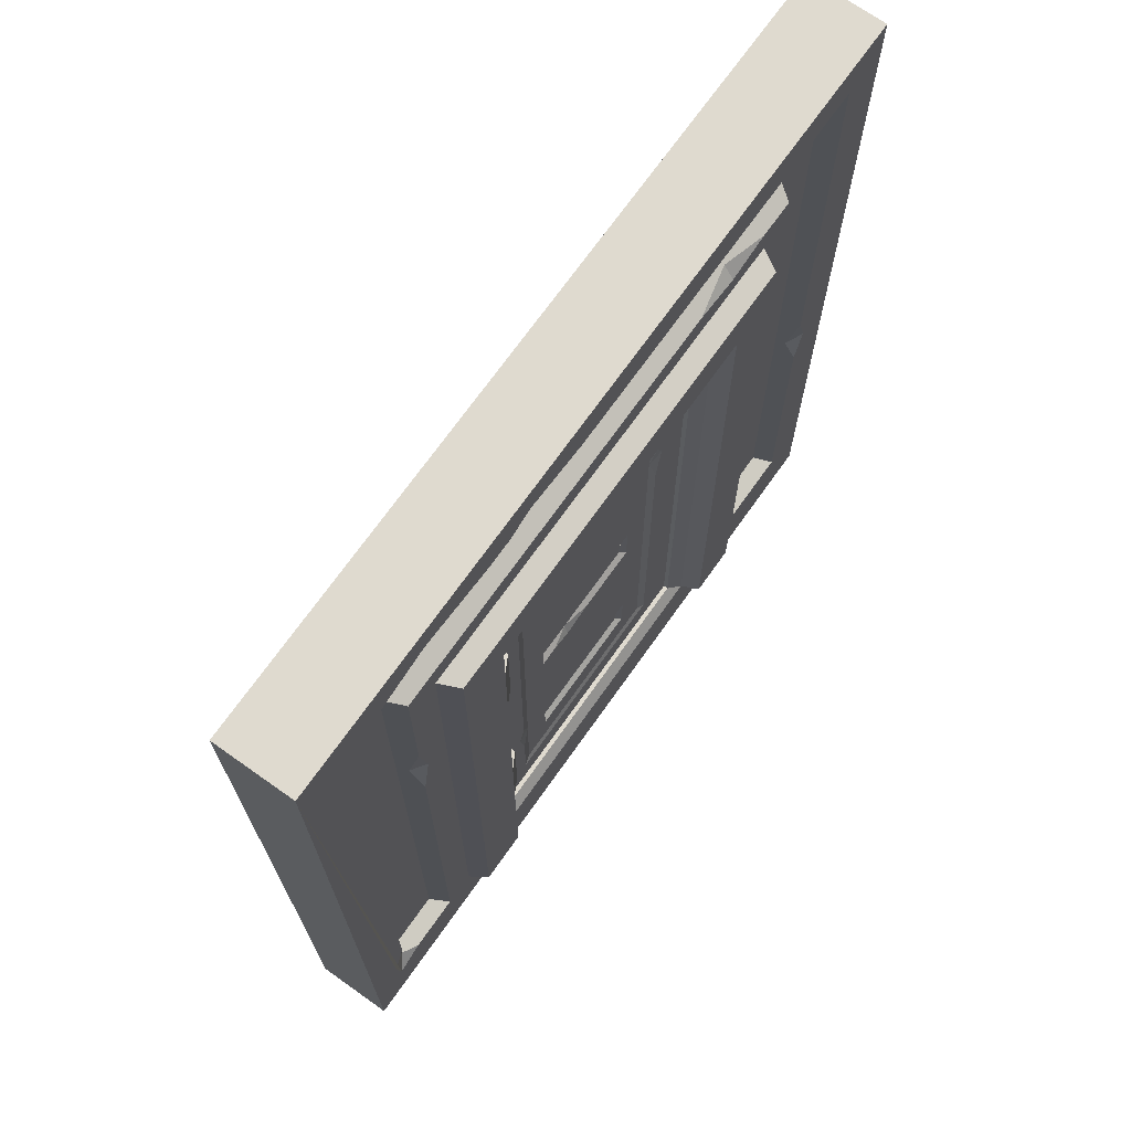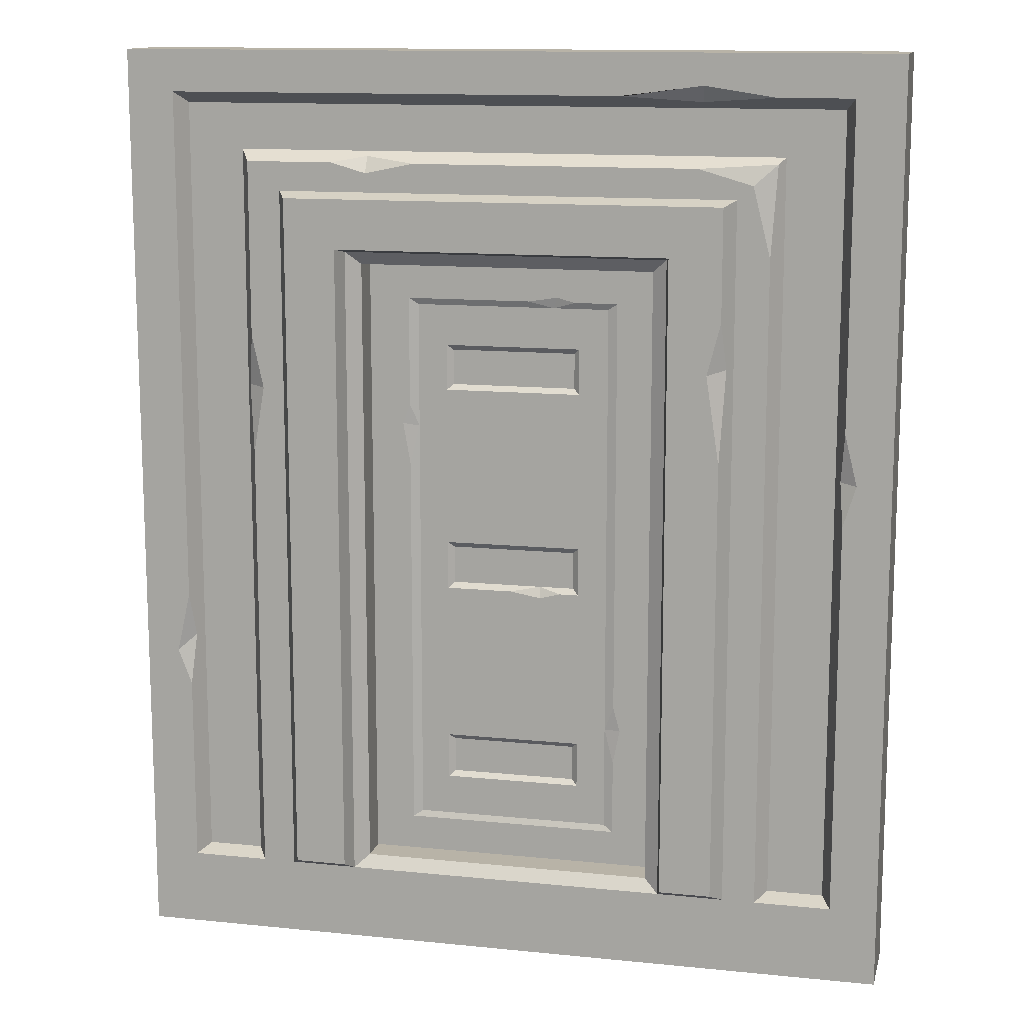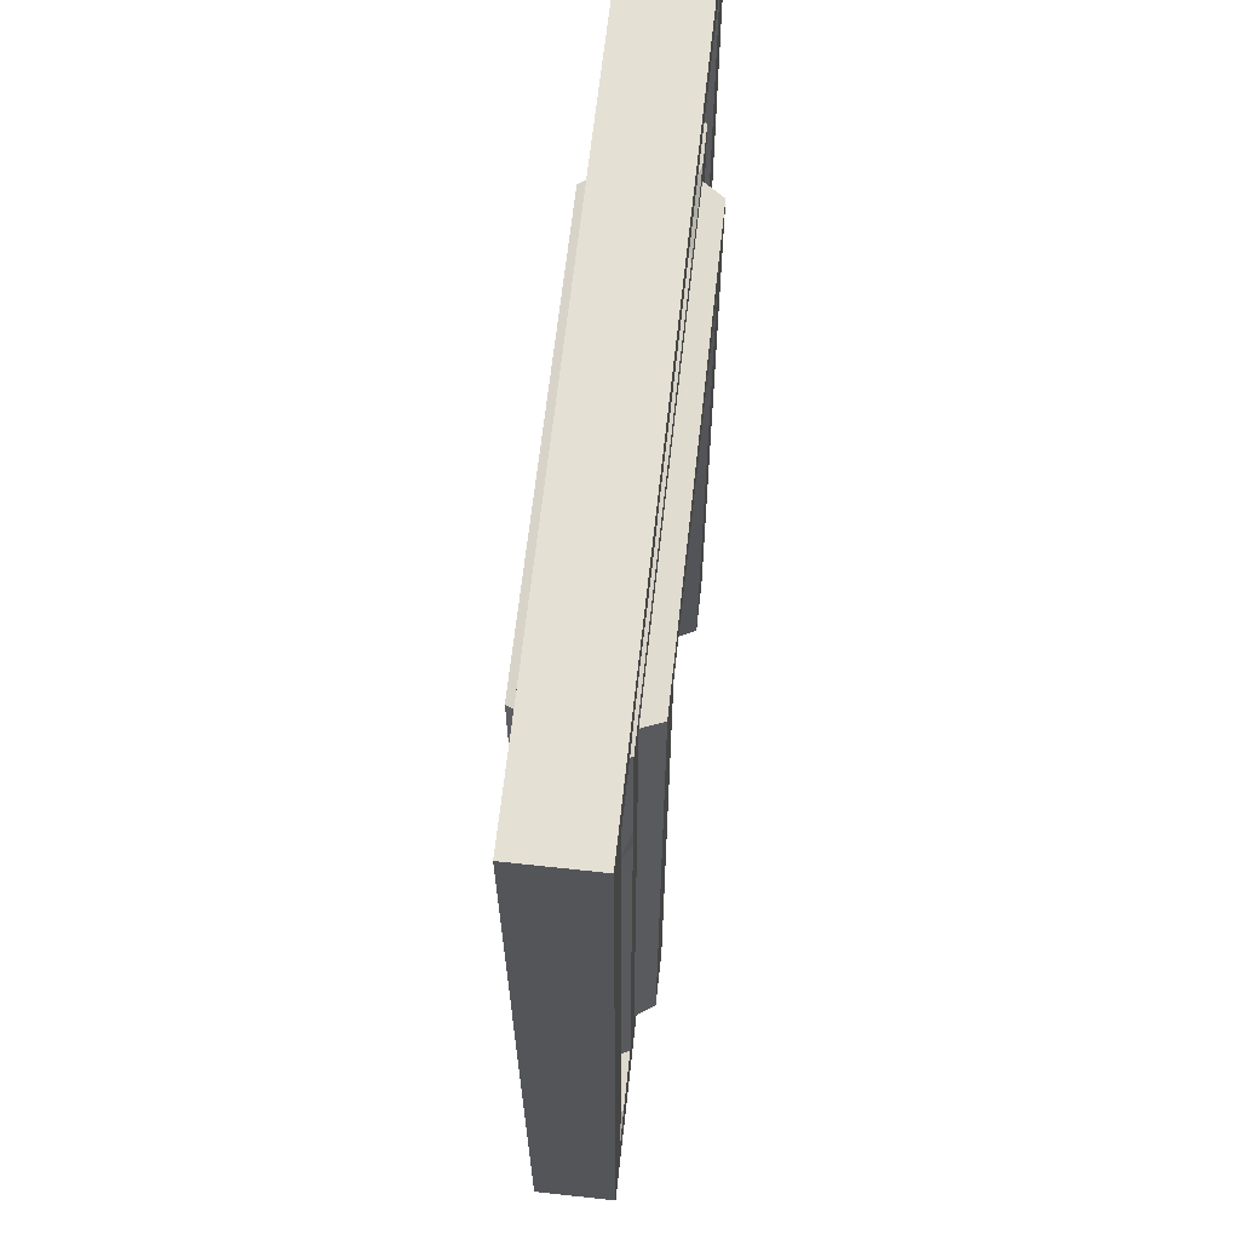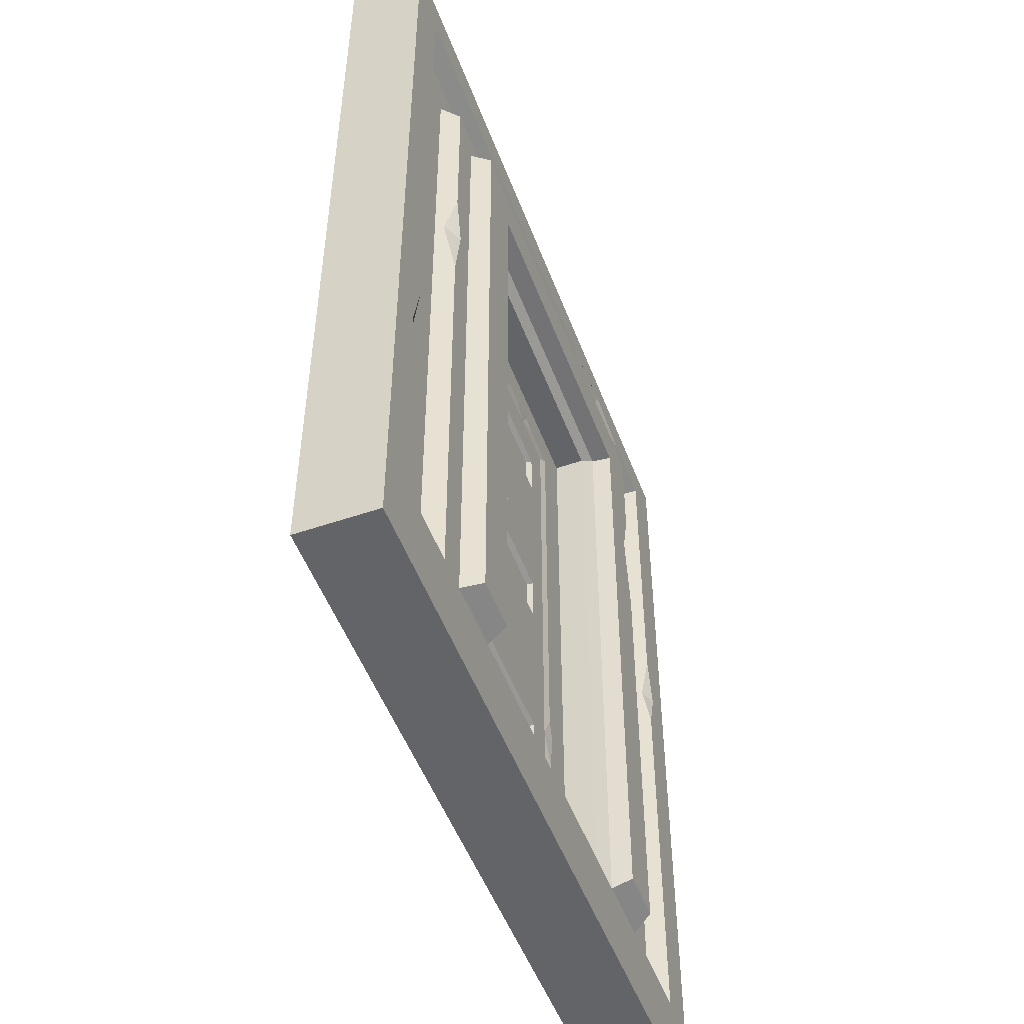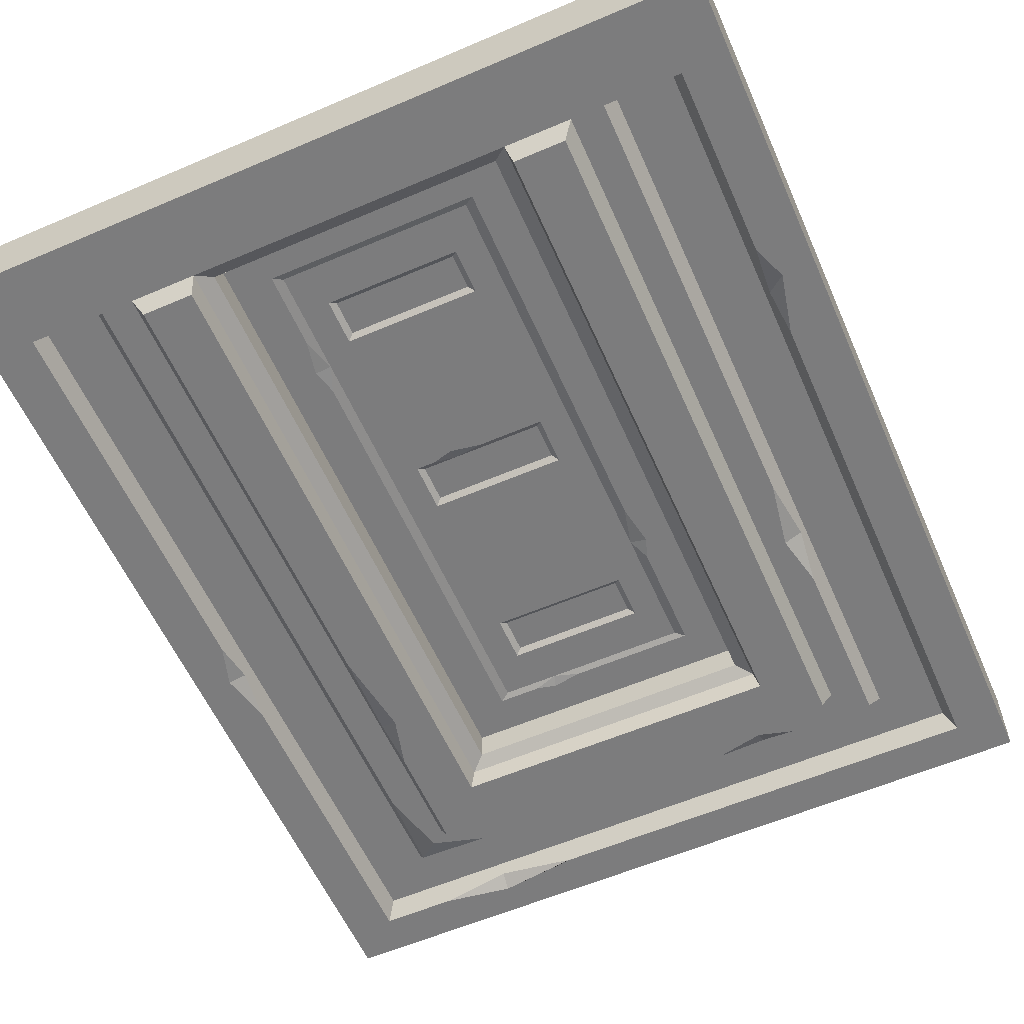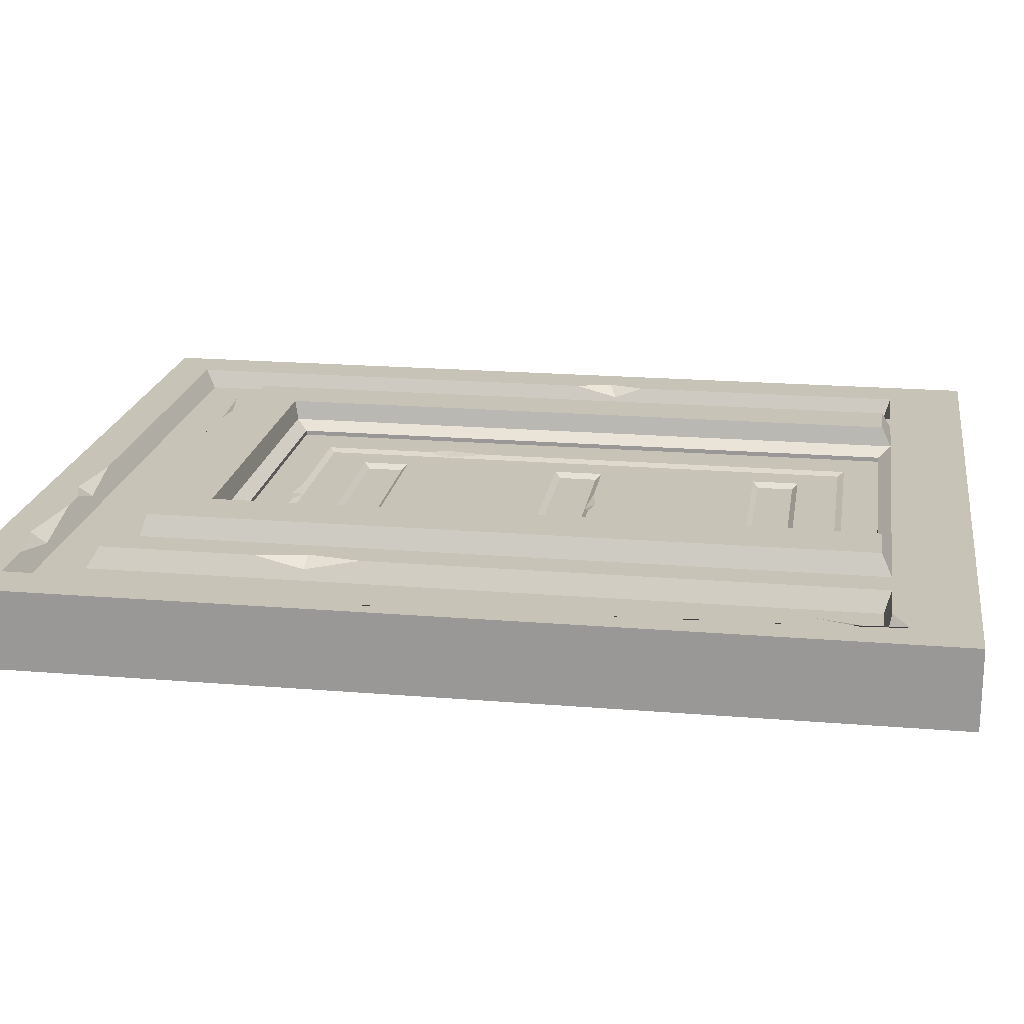
<metadata>
{"format":"obj","ext":"obj","renderer":"f3d","projection":"perspective","resolution":1024,"background":"white","views":[{"elev":70.9,"azim":-54.7,"up":"+Y"},{"elev":12.9,"azim":-166.8,"up":"+Y"},{"elev":65.5,"azim":-83.7,"up":"+Y"},{"elev":-51.3,"azim":110.4,"up":"+Y"},{"elev":-58.8,"azim":23.8,"up":"+Z"},{"elev":19.6,"azim":-81.2,"up":"+Z"}]}
</metadata>
<code>
v 81.3 165.1 5.399
v 74.7 165.1 1.294
v 69.01 165.1 10.45
v 75.62 165.1 14.55
v 81.1 165.1 11.62
v 81.3 197.9 5.399
v 74.7 197.9 1.294
v 69.01 197.9 10.45
v 75.62 197.9 14.55
v 81.1 197.9 11.62
v 81.3 60.46 5.399
v 74.7 60.46 1.294
v 69.01 60.46 10.45
v 75.62 60.46 14.55
v 81.1 60.46 11.62
v 81.3 93.25 5.399
v 74.7 93.25 1.294
v 69.01 93.25 10.45
v 75.62 93.25 14.55
v 81.1 93.25 11.62
v 0 0 12.5
v 250 0 12.5
v 0 300 12.5
v 250 300 12.5
v 0 300 -12.5
v 250 300 -12.5
v 0 0 -12.5
v 250 0 -12.5
v 72.43 25 12.5
v 177.6 25 12.5
v 177.6 236.2 12.5
v 72.43 236.2 12.5
v 72.43 236.2 -12.5
v 177.6 236.2 -12.5
v 177.6 25 -12.5
v 72.43 25 -12.5
v 50.7 25 12.5
v 199.3 25 12.5
v 199.3 255.4 12.5
v 50.7 255.4 12.5
v 50.7 255.4 -12.5
v 199.3 255.4 -12.5
v 199.3 25 -12.5
v 50.7 25 -12.5
v 196 28.23 18.74
v 196 253.6 18.74
v 179.2 237.5 18.74
v 179.2 28.23 18.74
v 54.01 253.6 18.74
v 70.82 237.5 18.74
v 54.01 28.23 18.74
v 70.82 28.23 18.74
v 54.01 253.6 -18.74
v 196 253.6 -18.74
v 179.2 237.5 -18.74
v 70.82 237.5 -18.74
v 196 28.23 -18.74
v 179.2 28.23 -18.74
v 54.01 28.23 -18.74
v 70.82 28.23 -18.74
v 77.15 232.1 -9.706
v 172.9 232.1 -9.706
v 172.9 232.1 9.706
v 77.15 232.1 9.706
v 172.9 29.11 -9.706
v 172.9 29.11 9.706
v 77.15 29.11 -9.706
v 77.15 29.11 9.706
v 15.21 286.6 -12.5
v 15.21 25 -12.5
v 234.8 25 -12.5
v 234.8 286.6 -12.5
v 16.67 25.97 9.68
v 15.21 286.6 12.5
v 234.8 286.6 12.5
v 234.8 25 12.5
v 38.46 266.3 -9.799
v 40.05 25 -12.5
v 209.9 25 -12.5
v 209.9 264.7 -12.5
v 40.05 25 12.5
v 40.05 264.7 12.5
v 209.9 264.7 12.5
v 209.9 25 12.5
v 18.34 283 -6.445
v 18.34 27.09 -6.445
v 36.48 268.2 -6.445
v 36.48 27.09 -6.445
v 231.7 27.09 -6.445
v 231.7 283 -6.445
v 213.5 27.09 -6.445
v 213.5 268.2 -6.445
v 18.34 27.09 6.445
v 18.34 283 6.445
v 36.48 27.09 6.445
v 36.48 268.2 6.445
v 231.7 283 6.445
v 213.5 268.2 6.445
v 231.7 27.09 6.445
v 213.5 27.09 6.445
v 31.72 286.6 12.5
v 49.12 290.1 12.5
v 75.24 286.6 12.5
v 48.42 284.7 9.28
v 83.81 286.6 12.5
v 114.6 286.6 12.5
v 92.83 289.6 12.5
v 92.73 284.9 9.662
v 168.8 264.7 12.5
v 198 264.7 12.5
v 184.1 266.6 9.139
v 183.7 262.3 12.5
v 234.8 142.1 12.5
v 234.8 117.6 12.5
v 233.1 127.2 9.225
v 238.3 129.7 12.5
v 40.05 183.1 12.5
v 40.05 216 12.5
v 38.24 200.3 9.439
v 42.86 199.8 12.5
v 15.21 46.38 12.5
v 12.27 20.17 12.5
v 21.93 25 12.5
v 10.47 32.84 12.5
v 63.07 264.7 -12.5
v 40.05 237.3 -12.5
v 45.7 259.8 -12.5
v 181.8 264.7 -12.5
v 154.6 264.7 -12.5
v 170.5 266.7 -8.995
v 170.3 261.5 -12.5
v 88.1 286.6 -12.5
v 86.62 286.6 -12.5
v 39.36 286.6 -12.5
v 61.68 290 -12.5
v 62.01 284.9 -9.739
v 209.9 168.9 -12.5
v 209.9 207.8 -12.5
v 206.2 190.7 -12.5
v 212 191.1 -8.974
v 234.8 86.97 -12.5
v 234.8 118.1 -12.5
v 239.2 98.49 -12.5
v 233.4 103.8 -9.798
v 54.01 172.8 -18.74
v 54.01 217.8 -18.74
v 58.31 201.1 -18.74
v 52.46 202.8 -15.81
v 15.21 183.2 -12.5
v 15.21 153.4 -12.5
v 11.14 166.7 -12.5
v 16.45 167.5 -10.11
f 1 2 7 6
f 3 4 9 8
f 4 5 10 9
f 5 1 6 10
f 4 3 2 1 5
f 10 6 7 8 9
f 11 12 17 16
f 13 14 19 18
f 14 15 20 19
f 15 11 16 20
f 14 13 12 11 15
f 20 16 17 18 19
f 23 24 26 25
f 27 28 22 21
f 22 28 26 24
f 27 21 23 25
f 122 123 73
f 45 46 47 48
f 46 49 50 47
f 49 51 52 50
f 53 54 55 56
f 54 57 58 55
f 79 71 28 35 43
f 56 147 146 53
f 61 62 63 64
f 62 65 66 63
f 65 67 68 66
f 67 61 64 68
f 22 116 114 76
f 24 23 102 107
f 121 124 73
f 25 135 134 69
f 28 143 26
f 27 151 150 70
f 38 39 46 45
f 31 30 48 47
f 30 38 45 48
f 39 40 49 46
f 32 31 47 50
f 40 37 51 49
f 37 29 52 51
f 29 32 50 52
f 41 42 54 53
f 34 33 56 55
f 42 43 57 54
f 43 35 58 57
f 35 34 55 58
f 44 148 145 59
f 33 36 60 56
f 36 44 59 60
f 33 34 62 61
f 31 32 64 63
f 34 35 65 62
f 30 31 63 66
f 35 36 67 65
f 29 30 66 68
f 36 33 61 67
f 32 29 68 64
f 86 85 87 88
f 90 89 91 92
f 85 90 92 87
f 94 93 95 96
f 97 94 96 98
f 99 97 98 100
f 78 126 127 41 44
f 42 139 43
f 42 131 128 80
f 37 120 117 81
f 40 112 109 82
f 84 83 39 38
f 85 152 149 69
f 77 126 78 88 87
f 78 70 86 88
f 90 144 89
f 71 79 91 89
f 91 140 92
f 90 136 132 72
f 92 130 87
f 96 119 118 82
f 94 104 101 74
f 98 111 110 83
f 97 115 113 75
f 83 84 100 98
f 84 76 99 100
f 36 27 70 78 44
f 35 28 27 36
f 30 22 76 84 38
f 29 21 22 30
f 101 104 102
f 102 104 103
f 105 108 107
f 107 108 106
f 109 112 111
f 111 112 110
f 114 116 115
f 115 116 113
f 117 120 119
f 119 120 118
f 23 21 122 124
f 81 123 122 21 29 37
f 73 123 81 95 93
f 74 121 73 93 94
f 73 124 122
f 23 124 121 74
f 102 23 74 101
f 107 102 103 105
f 24 107 106 75
f 83 110 112 39
f 39 112 40
f 82 109 111 96
f 96 111 98
f 76 114 115 99
f 99 115 97
f 116 24 75 113
f 22 24 116
f 82 118 120 40
f 40 120 37
f 81 117 119 95
f 95 119 96
f 104 108 105 103
f 75 106 108 97
f 97 108 104 94
f 127 126 77
f 77 125 127
f 128 131 130
f 130 131 129
f 80 128 130 92
f 87 130 129 125 77
f 127 125 129 131 41
f 41 131 42
f 132 136 135 133
f 135 136 134
f 26 72 132 133 135
f 26 135 25
f 69 134 136 85
f 85 136 90
f 139 140 137
f 138 140 139
f 141 144 143
f 143 144 142
f 148 147 145
f 146 147 148
f 59 145 147 60
f 60 147 56
f 148 41 53 146
f 44 41 148
f 149 152 151
f 151 152 150
f 80 138 139 42
f 43 139 137 79
f 79 137 140 91
f 92 140 138 80
f 72 142 144 90
f 89 144 141 71
f 28 71 141 143
f 26 143 142 72
f 25 69 149 151
f 25 151 27
f 70 150 152 86
f 86 152 85
v 77.15 29.11 0.1207
v 172.9 29.11 0.1207
v 77.15 232.1 0.1207
v 172.9 232.1 0.1207
v 90.25 40.63 0.1207
v 159.8 40.63 0.1207
v 159.8 220.2 0.1207
v 90.25 220.2 0.1207
v 93.3 42.67 0.8717
v 156.7 42.67 0.8717
v 156.7 218.2 0.8717
v 93.3 218.2 0.8717
v 102.8 55.87 0.8717
v 147.2 55.87 0.8717
v 147.2 205 0.8717
v 102.8 205 0.8717
v 102.8 70.78 0.8717
v 102.8 190 0.8717
v 147.2 70.78 0.8717
v 147.2 190 0.8717
v 102.8 122.5 0.8717
v 102.8 138.3 0.8717
v 147.2 122.5 0.8717
v 147.2 138.3 0.8717
v 104.7 191.8 2.412
v 145.3 191.8 2.412
v 145.3 203.2 2.412
v 104.7 203.2 2.412
v 104.7 57.58 2.412
v 145.3 57.58 2.412
v 145.3 69.07 2.412
v 104.7 69.07 2.412
v 145.3 124.3 2.412
v 104.7 124.3 2.412
v 145.3 136.5 2.412
v 104.7 136.5 2.412
v 159.8 164.9 0.1207
v 159.8 184.7 0.1207
v 156.7 177.6 0.8717
v 162.1 178.4 0.1207
v 104.2 220.2 0.1207
v 119.5 220.2 0.1207
v 111.2 218.2 0.8717
v 110.1 221.7 0.1207
v 90.25 65.3 0.1207
v 90.25 84.46 0.1207
v 93.3 76.59 0.8717
v 88.05 76.53 0.1207
v 125.7 122.5 0.8717
v 108.9 122.5 0.8717
v 116 124.3 2.412
v 115.6 120.8 0.8717
v 77.15 29.11 8.233
v 172.9 29.11 8.233
v 77.15 232.1 8.233
v 172.9 232.1 8.233
v 90.25 40.63 8.233
v 159.8 40.63 8.233
v 159.8 220.2 8.233
v 90.25 220.2 8.233
v 93.3 42.67 7.482
v 156.7 42.67 7.482
v 156.7 218.2 7.482
v 93.3 218.2 7.482
v 102.8 55.87 7.482
v 147.2 55.87 7.482
v 147.2 205 7.482
v 102.8 205 7.482
v 102.8 70.78 7.482
v 102.8 190 7.482
v 147.2 70.78 7.482
v 147.2 190 7.482
v 102.8 122.5 7.482
v 102.8 138.3 7.482
v 147.2 122.5 7.482
v 147.2 138.3 7.482
v 104.7 191.8 5.941
v 145.3 191.8 5.941
v 145.3 203.2 5.941
v 104.7 203.2 5.941
v 104.7 57.58 5.941
v 145.3 57.58 5.941
v 145.3 69.07 5.941
v 104.7 69.07 5.941
v 145.3 124.3 5.941
v 104.7 124.3 5.941
v 145.3 136.5 5.941
v 104.7 136.5 5.941
v 159.8 164.9 8.233
v 159.8 184.7 8.233
v 156.7 177.6 7.482
v 162.1 178.4 8.233
v 104.2 220.2 8.233
v 119.5 220.2 8.233
v 111.2 218.2 7.482
v 110.1 221.7 8.233
v 90.25 65.3 8.233
v 90.25 84.46 8.233
v 93.3 76.59 7.482
v 88.05 76.53 8.233
v 125.7 122.5 7.482
v 108.9 122.5 7.482
v 116 124.3 5.941
v 115.6 120.8 7.482
f 177 180 179 178
f 153 157 158 154
f 154 192 156
f 156 196 155
f 155 200 153
f 157 161 162 158
f 195 193 196
f 160 164 199 198
f 161 165 166 162
f 176 172 191
f 168 164 195
f 169 165 161 199
f 181 184 183 182
f 174 170 172 176
f 169 173 202 204
f 188 187 185 203
f 170 177 178 172
f 172 178 179 167
f 167 179 180 168
f 168 180 177 170
f 165 181 182 166
f 166 182 183 171
f 171 183 184 169
f 169 184 181 165
f 173 186 203 202
f 175 185 187 176
f 176 187 188 174
f 174 188 186 173
f 191 163 159 190
f 158 162 191 189
f 189 191 192
f 191 190 192
f 172 167 163 191
f 162 166 171 175 176 191
f 192 190 159 156
f 154 158 189 192
f 195 164 160 193
f 159 163 195 194
f 195 196 194
f 196 193 160 155
f 156 159 194 196
f 163 167 195
f 167 168 195
f 199 161 157 197
f 199 200 198
f 199 197 200
f 164 168 170 174 173 199
f 173 169 199
f 200 197 157 153
f 155 160 198 200
f 203 185 175 201
f 203 204 202
f 203 201 204
f 204 201 175 171
f 169 204 171
f 186 188 203
f 229 230 231 232
f 207 208 156 155
f 153 154 206 205
f 206 154 156 208
f 153 205 207 155
f 205 206 210 209
f 206 208 244
f 208 207 248
f 207 205 252
f 209 210 214 213
f 247 248 245
f 212 250 251 216
f 213 214 218 217
f 228 243 224
f 220 247 216
f 221 251 213 217
f 233 234 235 236
f 226 228 224 222
f 221 256 254 225
f 240 255 237 239
f 222 224 230 229
f 224 219 231 230
f 219 220 232 231
f 220 222 229 232
f 217 218 234 233
f 218 223 235 234
f 223 221 236 235
f 221 217 233 236
f 225 254 255 238
f 227 228 239 237
f 228 226 240 239
f 226 225 238 240
f 243 242 211 215
f 210 241 243 214
f 241 244 243
f 243 244 242
f 224 243 215 219
f 214 243 228 227 223 218
f 244 208 211 242
f 206 244 241 210
f 247 245 212 216
f 211 246 247 215
f 247 246 248
f 248 207 212 245
f 208 248 246 211
f 215 247 219
f 219 247 220
f 251 249 209 213
f 251 250 252
f 251 252 249
f 216 251 225 226 222 220
f 225 251 221
f 252 205 209 249
f 207 252 250 212
f 255 253 227 237
f 255 254 256
f 255 256 253
f 256 223 227 253
f 221 223 256
f 238 255 240

</code>
